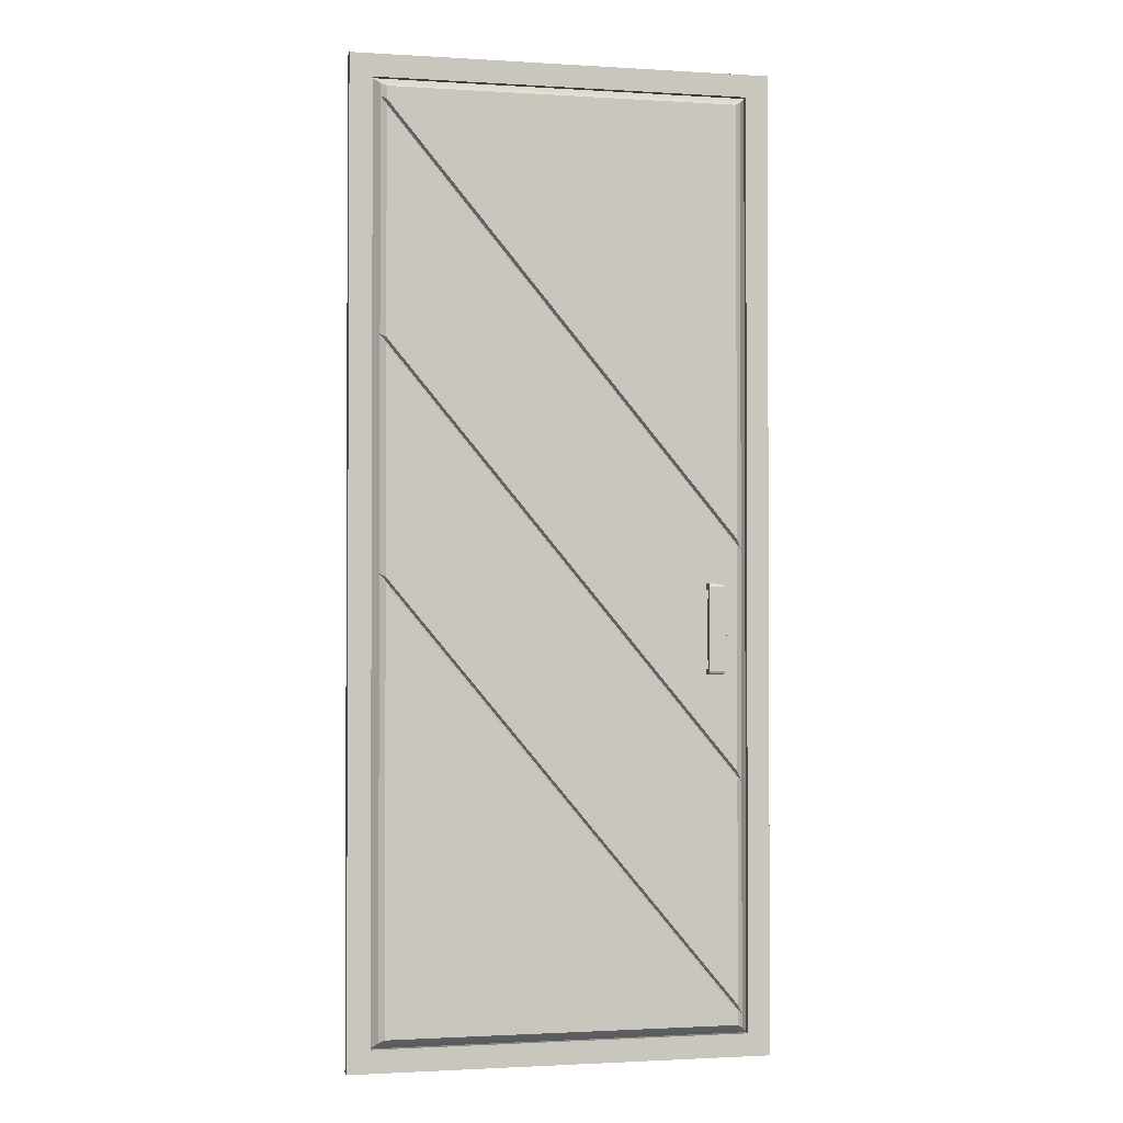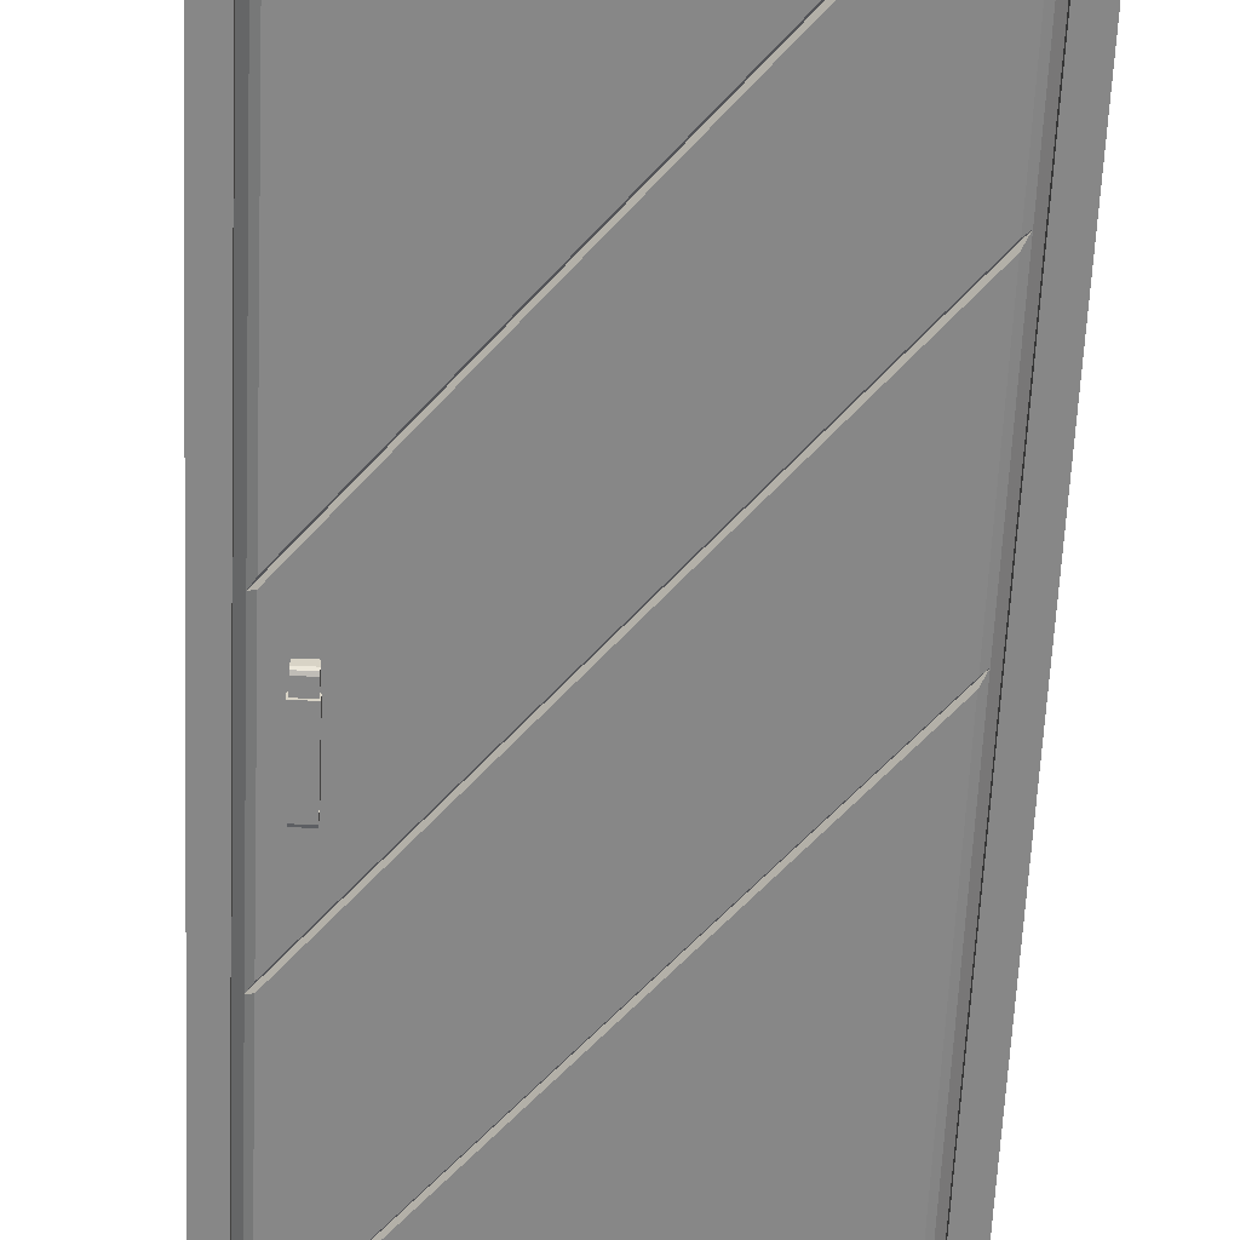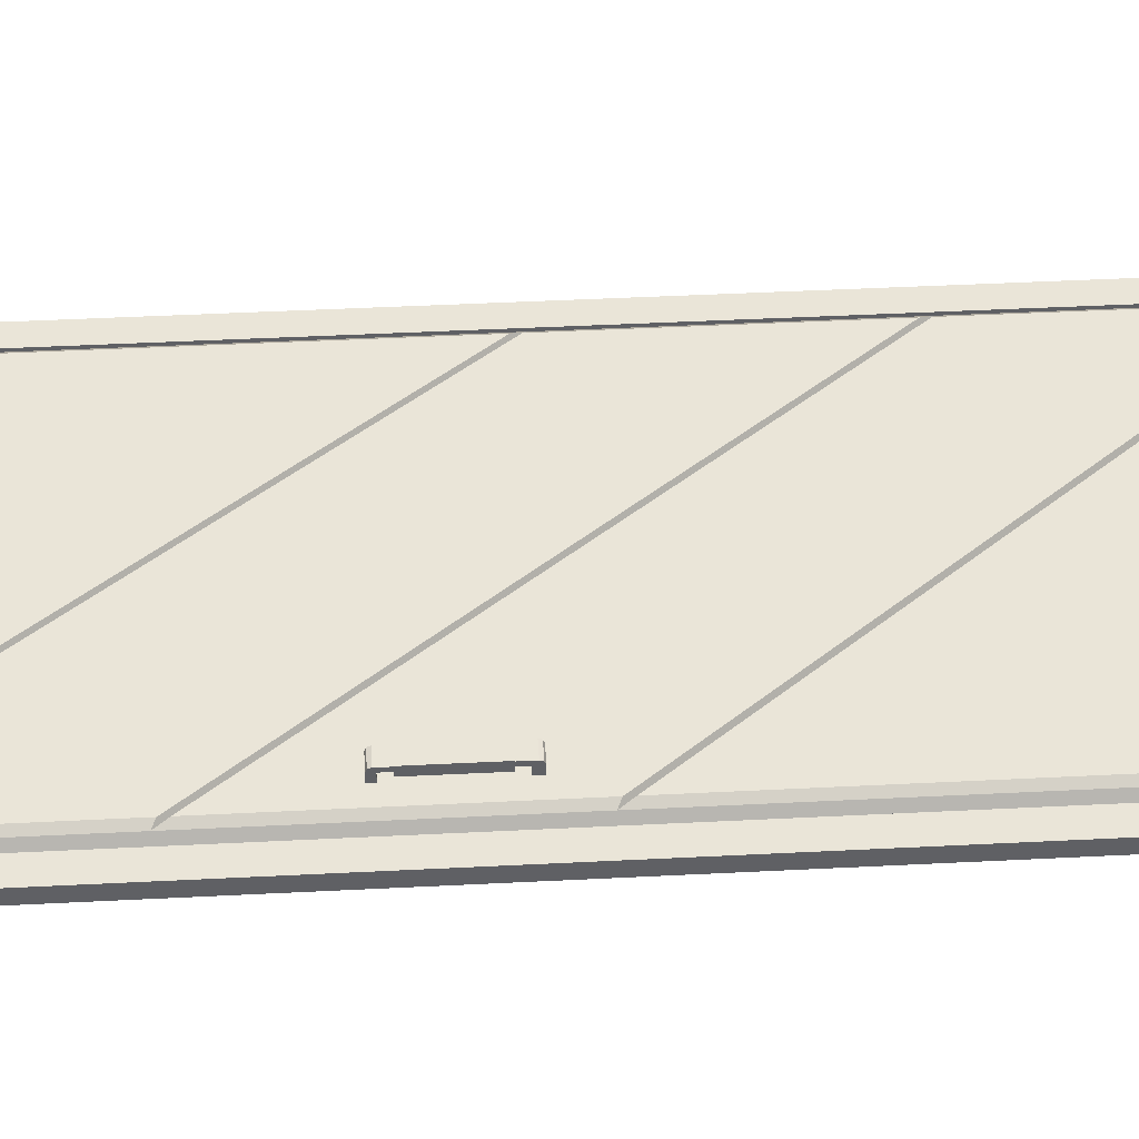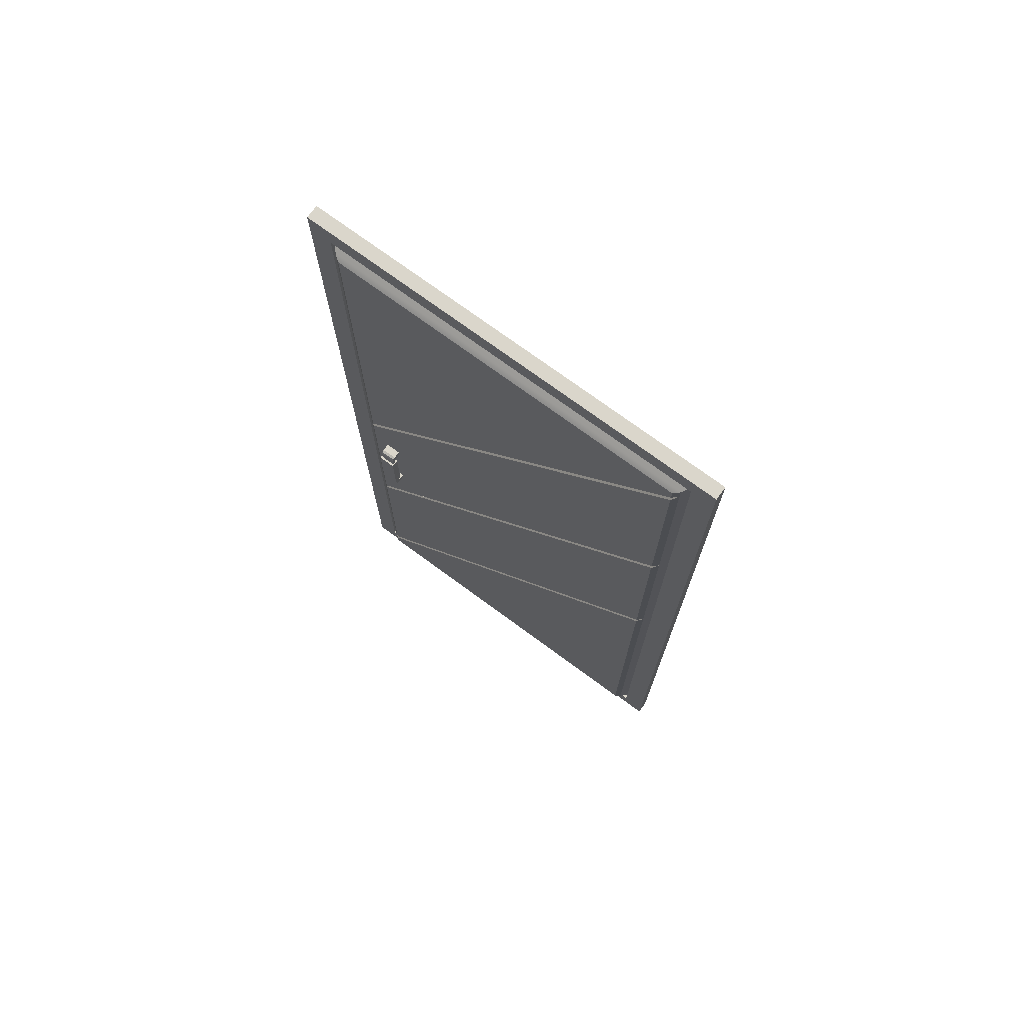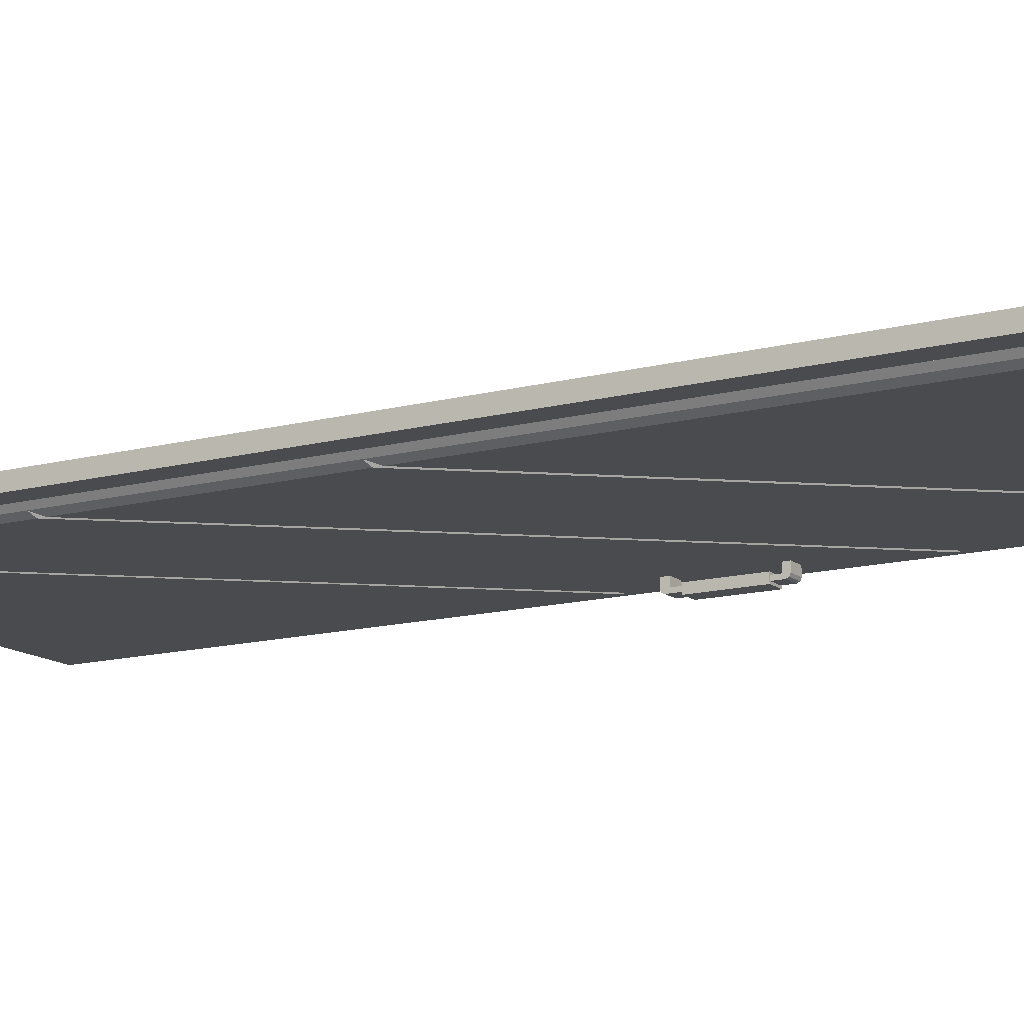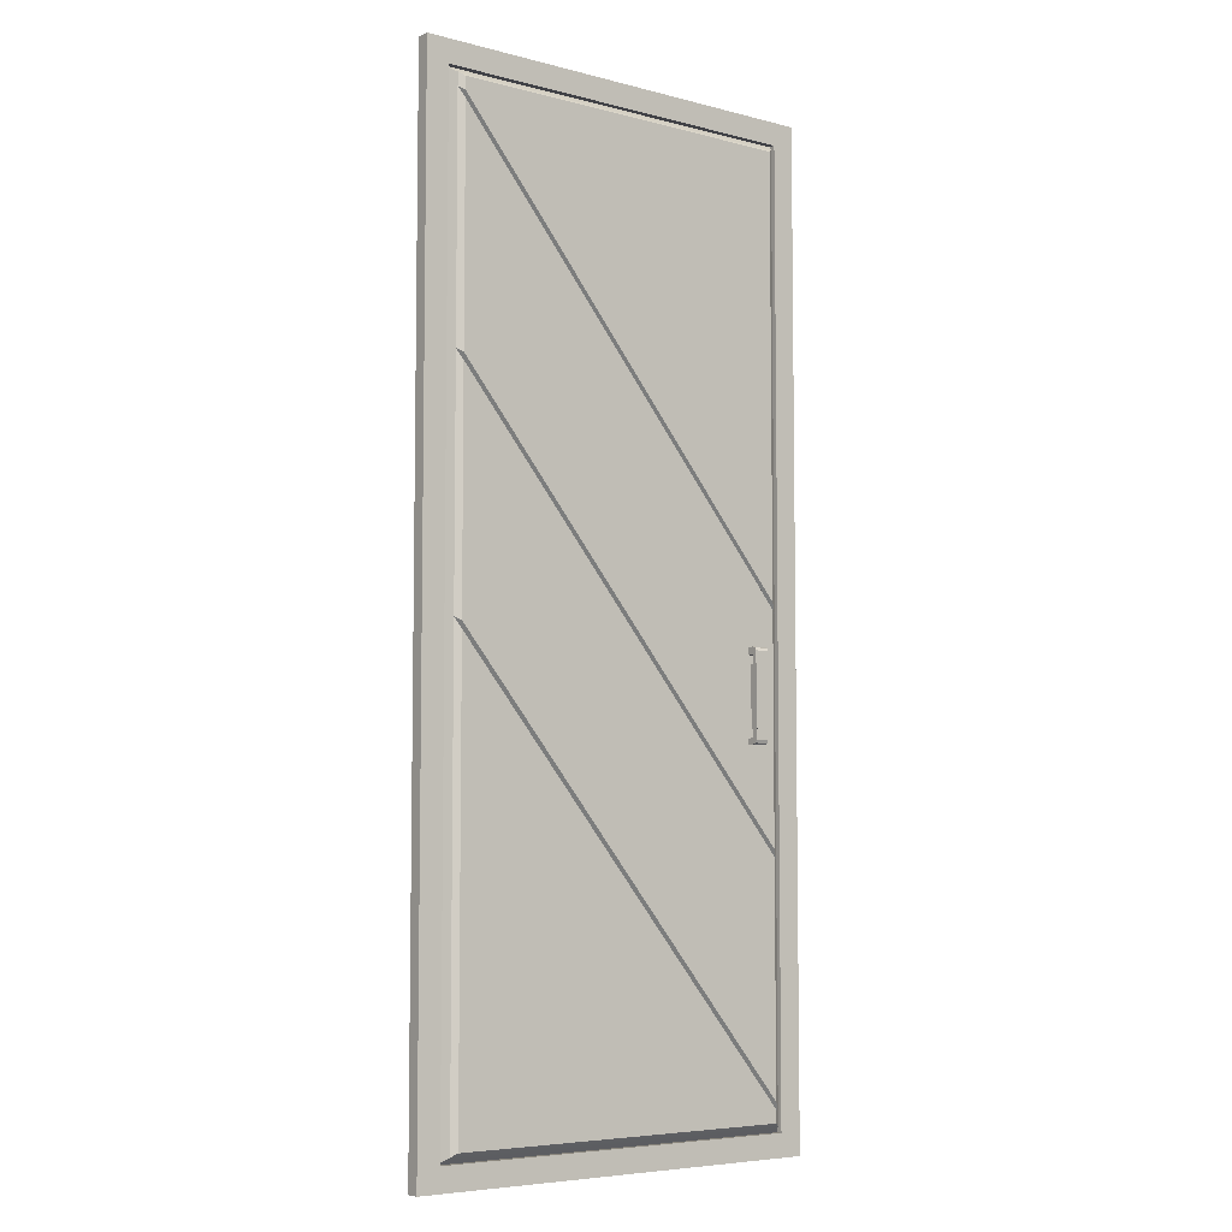
<metadata>
{"format":"obj","ext":"obj","renderer":"f3d","projection":"perspective","resolution":1024,"background":"white","views":[{"elev":-1.6,"azim":-12.5,"up":"+Y"},{"elev":-62.3,"azim":177.4,"up":"+Z"},{"elev":44.6,"azim":86.6,"up":"+Z"},{"elev":74.0,"azim":-143.7,"up":"+Y"},{"elev":-13.7,"azim":-59.3,"up":"+Z"},{"elev":-6.0,"azim":-37.9,"up":"+Y"}]}
</metadata>
<code>
o door.011
v 0.8294 0.05953 0.2555
v 0.6764 0.05953 0.2555
v 0.6764 -0.7281 0.2555
v 0.8294 -0.7281 0.2555
v 0.8294 0.05953 0.2169
v 0.6764 0.05953 0.2169
v 0.6764 -0.7281 0.2169
v 0.8294 -0.7281 0.2169
v 0.8294 0.1345 0.2169
v 0.6764 0.1345 0.2169
v 0.6764 -0.7861 0.2169
v 0.8294 -0.7861 0.2169
v 0.8294 0.05953 0.09935
v 0.6764 0.05953 0.09935
v 0.6764 -0.7281 0.09935
v 0.8294 -0.7281 0.09935
v 0.8294 0.1345 0.09935
v 0.6764 0.1345 0.09935
v 0.6764 -0.7861 0.09935
v 0.8294 -0.7861 0.09935
v 0.8294 0.1345 0.2189
v 0.8294 0.09797 0.2555
v 0.8294 0.1238 0.2447
v 0.6764 0.09797 0.2555
v 0.6764 0.1345 0.2189
v 0.6764 0.1238 0.2447
v 0.6764 -0.7861 0.2189
v 0.6764 -0.7495 0.2555
v 0.6764 -0.7754 0.2447
v 0.8294 -0.7495 0.2555
v 0.8294 -0.7861 0.2189
v 0.8294 -0.7754 0.2447
v 0.8444 -0.02678 0.2762
v 0.6693 -0.02678 0.2762
v 0.6693 -0.6418 0.2762
v 0.8444 -0.6418 0.2762
v 0.8444 -0.02678 0.1961
v 0.6693 -0.02678 0.1961
v 0.6693 -0.6418 0.1961
v 0.8444 -0.6418 0.1961
v -2.944 -4.653 0
v 1.358 -4.653 0
v -2.944 5.347 0
v 1.358 5.347 0
v -2.713 5.116 0
v -2.713 -4.422 0
v 1.127 -4.422 0
v 1.127 5.116 0
v -2.713 5.116 0.06603
v -2.713 -4.422 0.06603
v 1.127 -4.422 0.06603
v 1.127 5.116 0.06603
v -2.944 5.347 0.06603
v -2.944 -4.653 0.06603
v 1.358 -4.653 0.06603
v 1.358 5.347 0.06603
v -2.64 5.049 0.1018
v -2.64 -4.355 0.1018
v 1.053 -4.355 0.1018
v 1.053 5.049 0.1018
v -2.64 4.918 0.1018
v -2.64 2.567 0.1018
v -2.64 0.2162 0.1018
v 1.053 -4.223 0.1018
v 1.053 -1.872 0.1018
v 1.053 0.4787 0.1018
v -2.583 4.886 0.1421
v 0.9965 0.5832 0.1421
v 0.9965 5.013 0.1421
v -2.583 5.013 0.1421
v -2.583 -4.318 0.1421
v 0.9965 -4.318 0.1421
v 0.9965 -4.191 0.1421
v -2.583 0.1116 0.1421
v -2.583 0.184 0.1421
v 0.9965 -4.119 0.1421
v 0.9965 -1.84 0.1421
v -2.583 2.463 0.1421
v -2.583 2.535 0.1421
v 0.9965 -1.768 0.1421
v 0.9965 0.5108 0.1421
v -2.583 4.813 0.1421
v 0.8294 0.05953 -0.2555
v 0.6764 0.05953 -0.2555
v 0.6764 -0.7281 -0.2555
v 0.8294 -0.7281 -0.2555
v 0.8294 0.05953 -0.2169
v 0.6764 0.05953 -0.2169
v 0.6764 -0.7281 -0.2169
v 0.8294 -0.7281 -0.2169
v 0.8294 0.1345 -0.2169
v 0.6764 0.1345 -0.2169
v 0.6764 -0.7861 -0.2169
v 0.8294 -0.7861 -0.2169
v 0.8294 0.05953 -0.09935
v 0.6764 0.05953 -0.09935
v 0.6764 -0.7281 -0.09935
v 0.8294 -0.7281 -0.09935
v 0.8294 0.1345 -0.09935
v 0.6764 0.1345 -0.09935
v 0.6764 -0.7861 -0.09935
v 0.8294 -0.7861 -0.09935
v 0.8294 0.1345 -0.2189
v 0.8294 0.09797 -0.2555
v 0.8294 0.1238 -0.2447
v 0.6764 0.09797 -0.2555
v 0.6764 0.1345 -0.2189
v 0.6764 0.1238 -0.2447
v 0.6764 -0.7861 -0.2189
v 0.6764 -0.7495 -0.2555
v 0.6764 -0.7754 -0.2447
v 0.8294 -0.7495 -0.2555
v 0.8294 -0.7861 -0.2189
v 0.8294 -0.7754 -0.2447
v 0.8444 -0.02678 -0.2762
v 0.6693 -0.02678 -0.2762
v 0.6693 -0.6418 -0.2762
v 0.8444 -0.6418 -0.2762
v 0.8444 -0.02678 -0.1961
v 0.6693 -0.02678 -0.1961
v 0.6693 -0.6418 -0.1961
v 0.8444 -0.6418 -0.1961
v -2.713 5.116 -0.06603
v -2.713 -4.422 -0.06603
v 1.127 -4.422 -0.06603
v 1.127 5.116 -0.06603
v -2.944 5.347 -0.06603
v -2.944 -4.653 -0.06603
v 1.358 -4.653 -0.06603
v 1.358 5.347 -0.06603
v -2.64 5.049 -0.1018
v -2.64 -4.355 -0.1018
v 1.053 -4.355 -0.1018
v 1.053 5.049 -0.1018
v -2.64 4.918 -0.1018
v -2.64 2.567 -0.1018
v -2.64 0.2162 -0.1018
v 1.053 -4.223 -0.1018
v 1.053 -1.872 -0.1018
v 1.053 0.4787 -0.1018
v -2.583 4.886 -0.1421
v 0.9965 0.5832 -0.1421
v 0.9965 5.013 -0.1421
v -2.583 5.013 -0.1421
v -2.583 -4.318 -0.1421
v 0.9965 -4.318 -0.1421
v 0.9965 -4.191 -0.1421
v -2.583 0.1116 -0.1421
v -2.583 0.184 -0.1421
v 0.9965 -4.119 -0.1421
v 0.9965 -1.84 -0.1421
v -2.583 2.463 -0.1421
v -2.583 2.535 -0.1421
v 0.9965 -1.768 -0.1421
v 0.9965 0.5108 -0.1421
v -2.583 4.813 -0.1421
f 4 8 5 1
f 5 6 14 13
f 8 4 30 32 31 12
f 2 6 7 3
f 1 2 3 4
f 5 8 7 6
f 1 5 9 21 23 22
f 21 9 10 25
f 4 3 28 30
f 6 2 24 26 25 10
f 3 7 11 27 29 28
f 9 5 13 17
f 27 11 12 31
f 13 14 18 17
f 15 16 20 19
f 11 7 15 19
f 10 9 17 18
f 7 8 16 15
f 8 12 20 16
f 6 10 18 14
f 12 11 19 20
f 21 25 26 23
f 23 26 24 22
f 27 31 32 29
f 29 32 30 28
f 2 1 22 24
f 36 40 37 33
f 34 38 39 35
f 33 34 35 36
f 37 40 39 38
f 34 33 37 38
f 36 35 39 40
f 48 45 57 60
f 46 45 49 50
f 48 47 51 52
f 43 41 54 53
f 42 44 56 55
f 50 49 53 54
f 51 50 54 55
f 52 51 55 56
f 49 52 56 53
f 44 43 53 56
f 41 42 55 54
f 45 48 52 49
f 47 46 50 51
f 46 47 59 58
f 47 48 60 66 65 64 59
f 45 46 58 63 62 61 57
f 67 68 69 70
f 66 68 67 61
f 60 69 68 66
f 57 70 69 60
f 61 67 70 57
f 71 72 73 74
f 59 72 71 58
f 64 73 72 59
f 63 74 73 64
f 58 71 74 63
f 75 76 77 78
f 64 76 75 63
f 65 77 76 64
f 62 78 77 65
f 63 75 78 62
f 79 80 81 82
f 65 80 79 62
f 66 81 80 65
f 61 82 81 66
f 62 79 82 61
f 86 83 87 90
f 87 95 96 88
f 90 94 113 114 112 86
f 84 85 89 88
f 83 86 85 84
f 87 88 89 90
f 83 104 105 103 91 87
f 103 107 92 91
f 86 112 110 85
f 88 92 107 108 106 84
f 85 110 111 109 93 89
f 91 99 95 87
f 109 113 94 93
f 95 99 100 96
f 97 101 102 98
f 93 101 97 89
f 92 100 99 91
f 89 97 98 90
f 90 98 102 94
f 88 96 100 92
f 94 102 101 93
f 103 105 108 107
f 105 104 106 108
f 109 111 114 113
f 111 110 112 114
f 84 106 104 83
f 118 115 119 122
f 116 117 121 120
f 115 118 117 116
f 119 120 121 122
f 116 120 119 115
f 118 122 121 117
f 48 134 131 45
f 46 124 123 45
f 48 126 125 47
f 43 127 128 41
f 42 129 130 44
f 124 128 127 123
f 125 129 128 124
f 126 130 129 125
f 123 127 130 126
f 44 130 127 43
f 41 128 129 42
f 45 123 126 48
f 47 125 124 46
f 46 132 133 47
f 47 133 138 139 140 134 48
f 45 131 135 136 137 132 46
f 141 144 143 142
f 140 135 141 142
f 134 140 142 143
f 131 134 143 144
f 135 131 144 141
f 145 148 147 146
f 133 132 145 146
f 138 133 146 147
f 137 138 147 148
f 132 137 148 145
f 149 152 151 150
f 138 137 149 150
f 139 138 150 151
f 136 139 151 152
f 137 136 152 149
f 153 156 155 154
f 139 136 153 154
f 140 139 154 155
f 135 140 155 156
f 136 135 156 153

</code>
